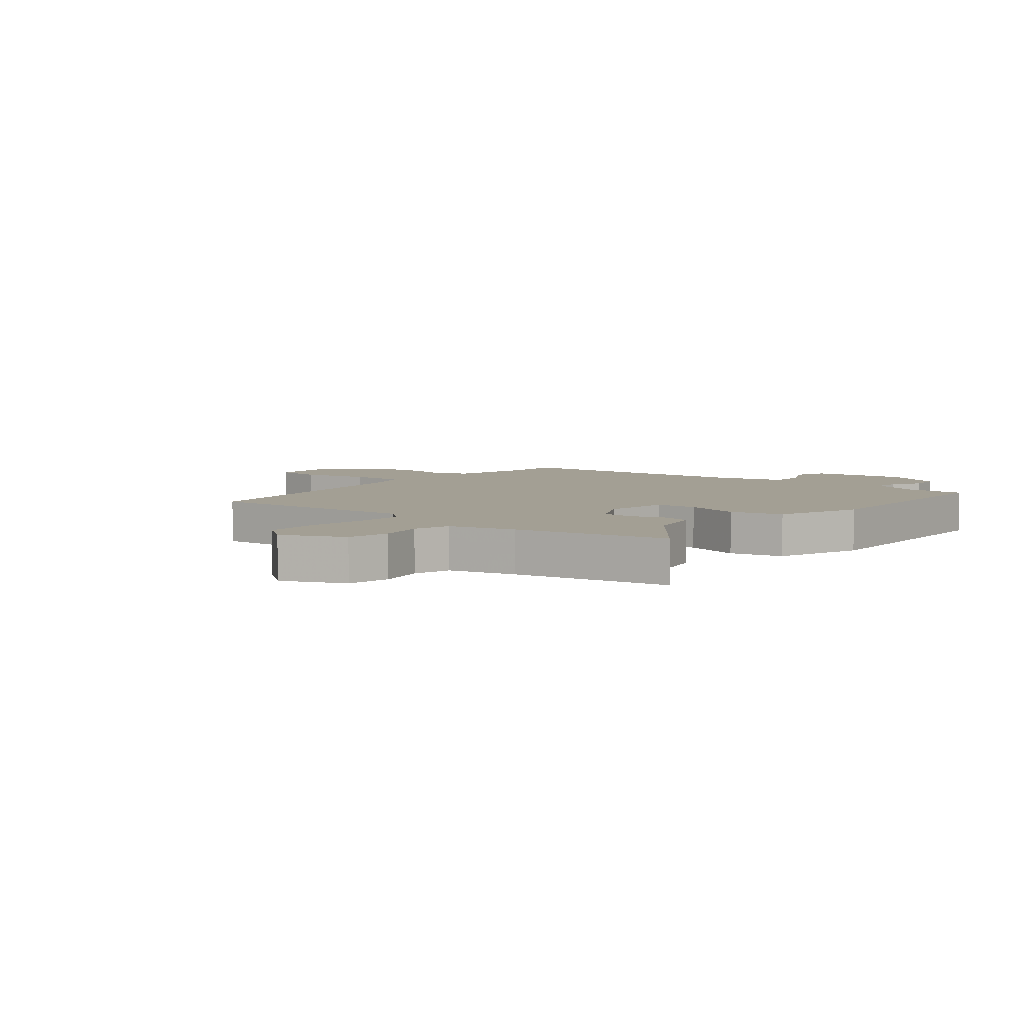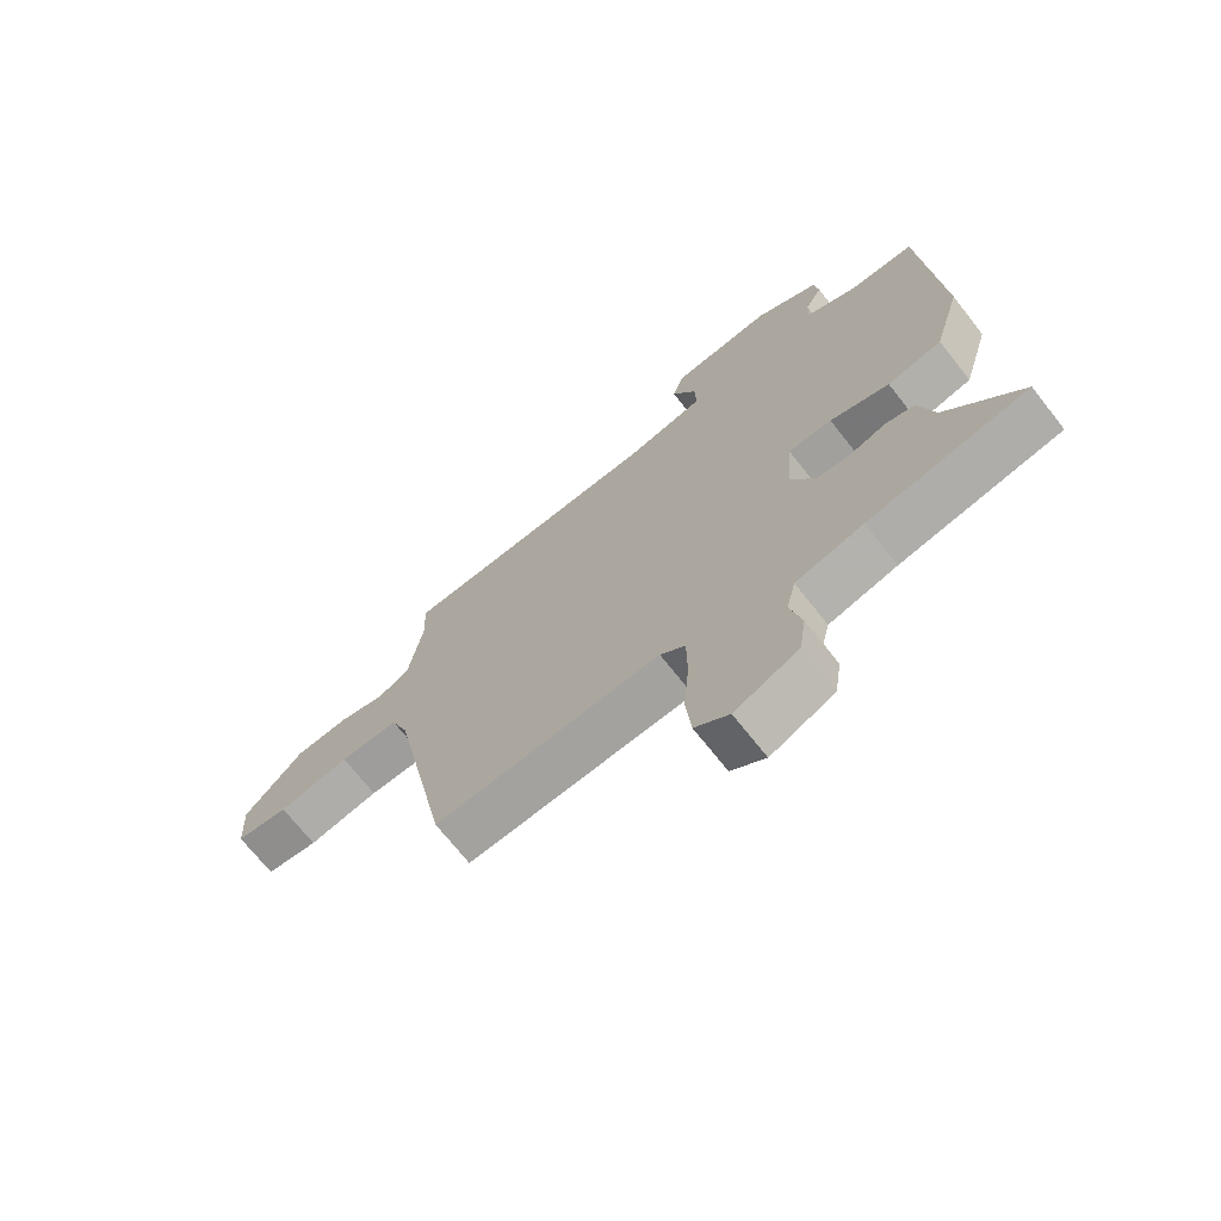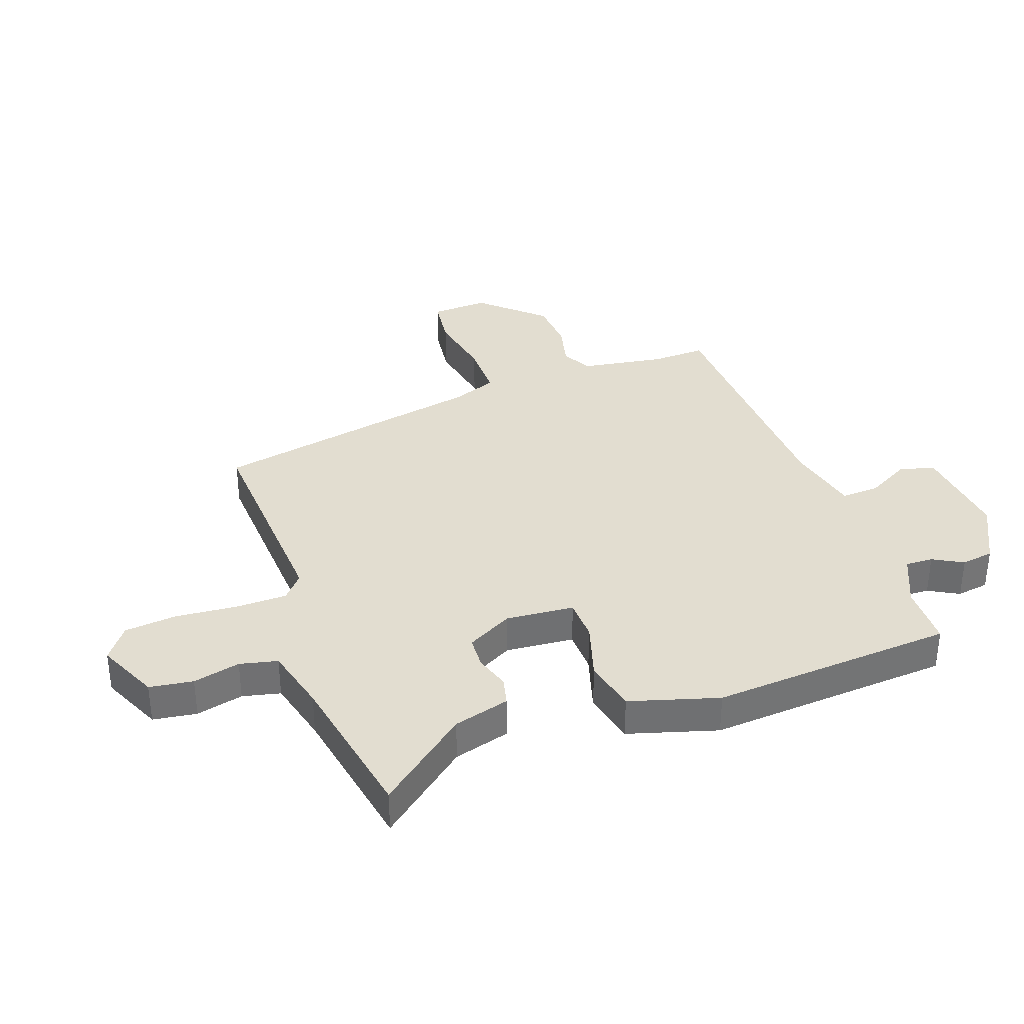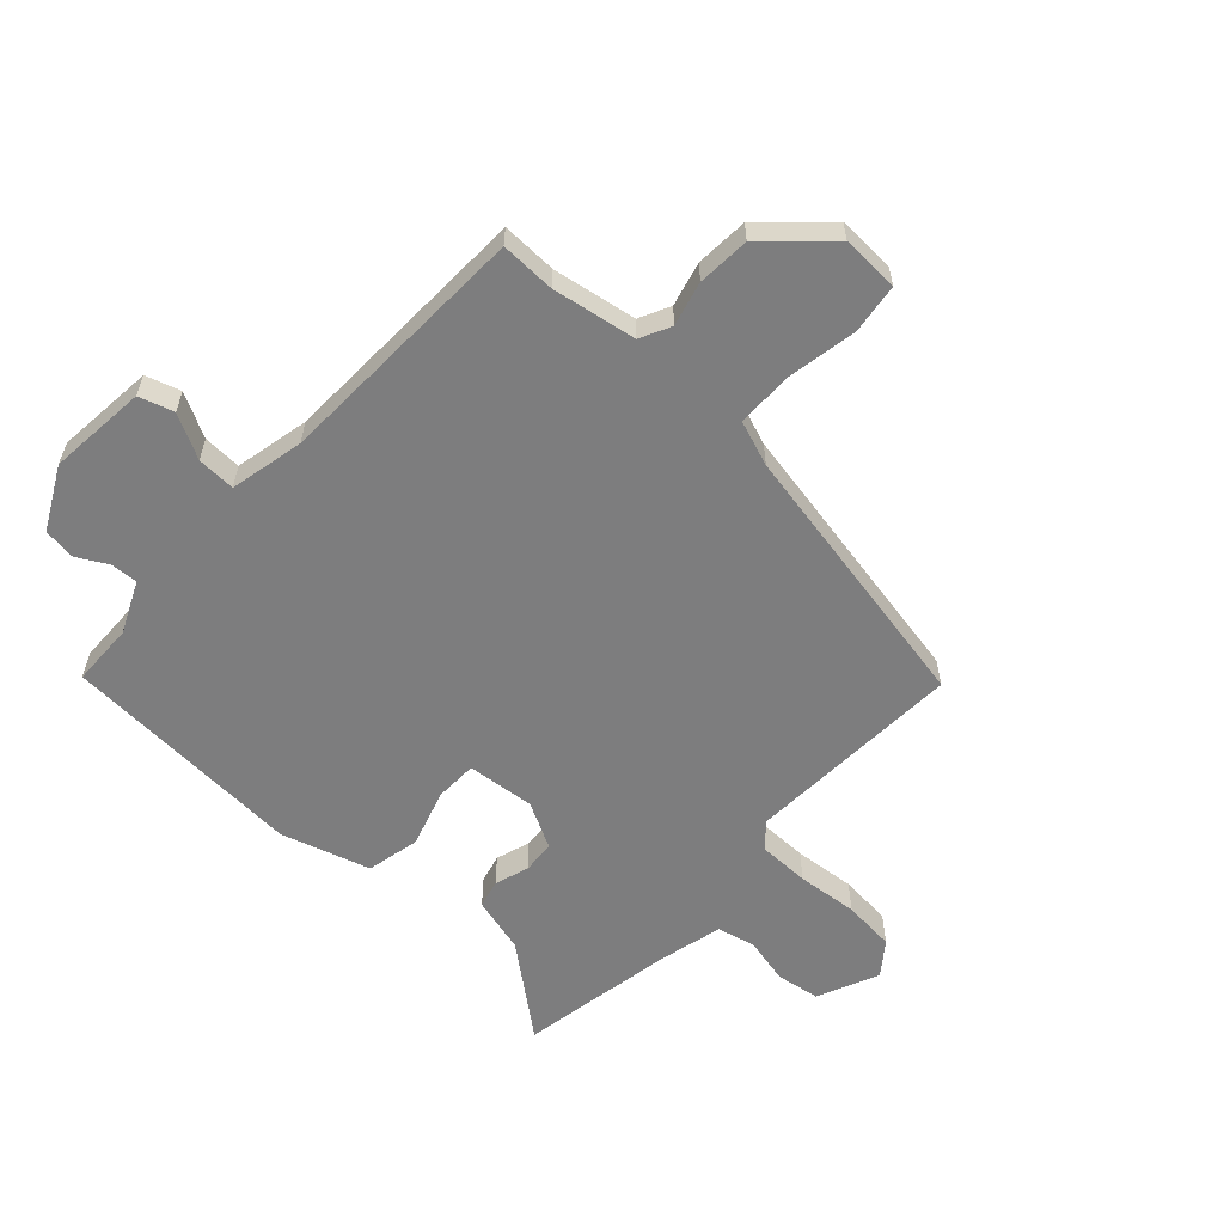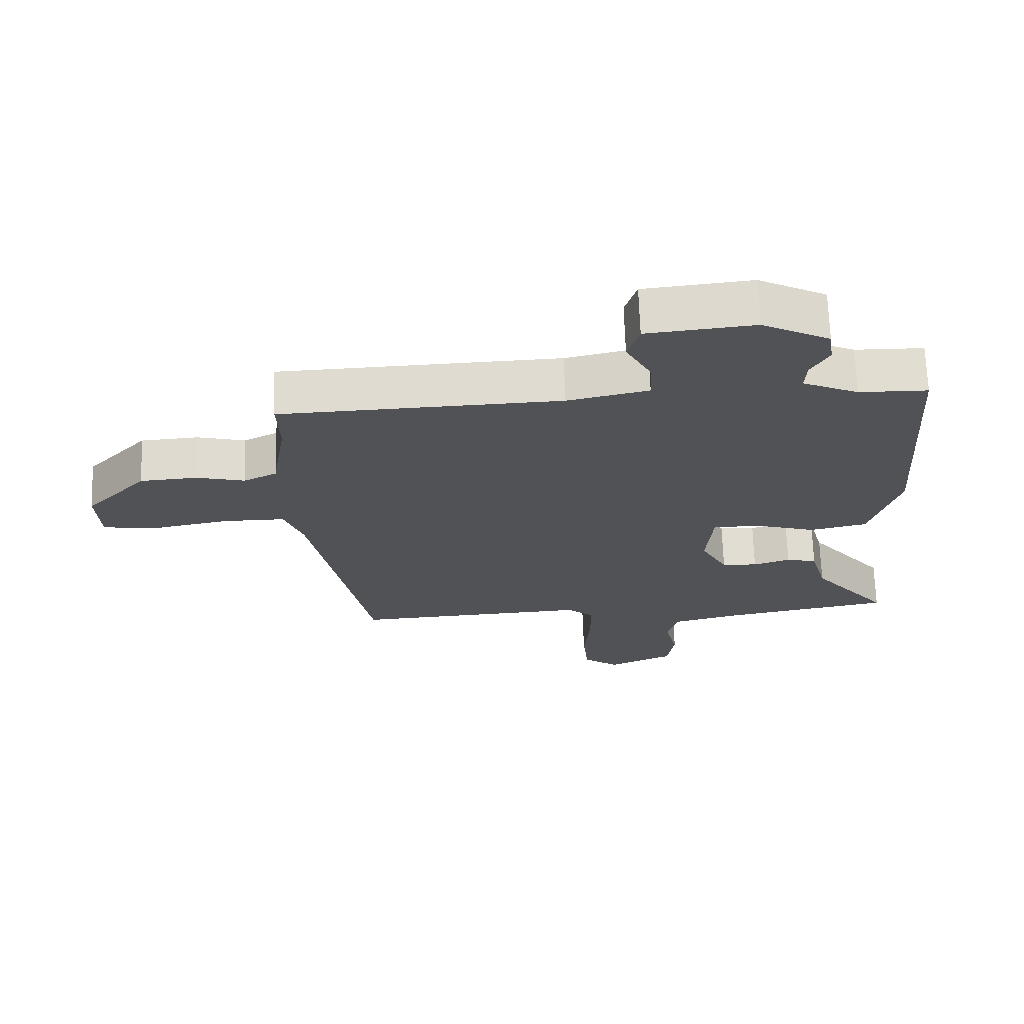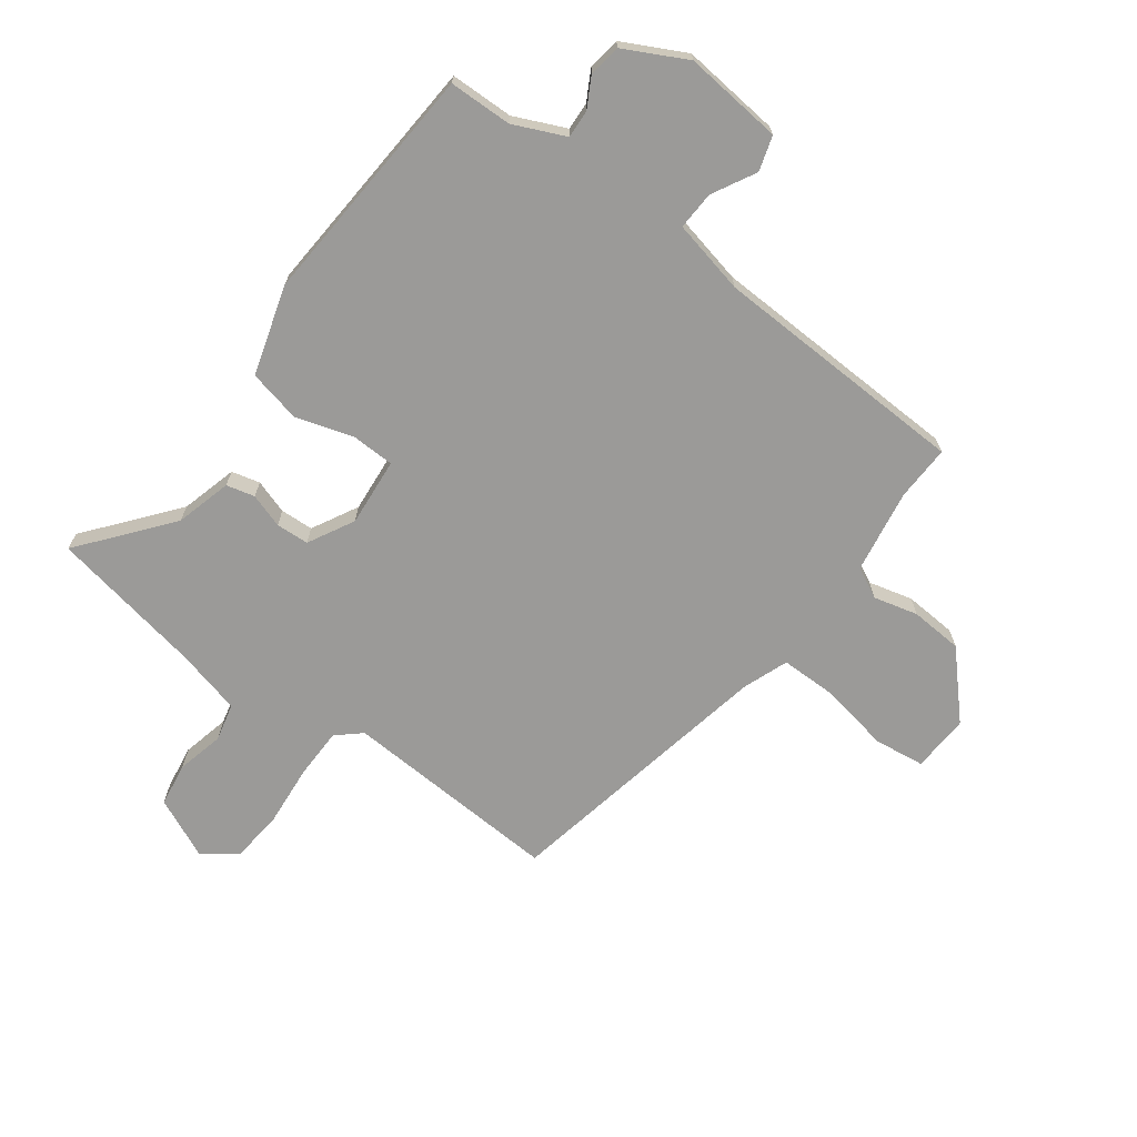
<metadata>
{"format":"obj","ext":"obj","renderer":"f3d","projection":"perspective","resolution":1024,"background":"white","views":[{"elev":5.4,"azim":-139.7,"up":"+Y"},{"elev":-70.4,"azim":-141.8,"up":"+Z"},{"elev":35.4,"azim":-109.8,"up":"+Y"},{"elev":-59.1,"azim":47.7,"up":"+Y"},{"elev":69.0,"azim":178.0,"up":"+Z"},{"elev":-69.3,"azim":-36.5,"up":"+Y"}]}
</metadata>
<code>
v -0.573 0.07 -0.488
v -0.451 0.07 -0.337
v -0.425 0.07 -0.242
v -0.377 0.07 -0.23
v -0.319 0.07 -0.249
v -0.263 0.07 -0.246
v -0.221 0.07 -0.168
v -0.231 0.07 -0.052
v -0.303 0.07 -0.05
v -0.401 0.07 -0.08
v -0.491 0.07 -0.06
v -0.536 0.07 0.091
v -0.508 0.07 0.506
v -0.401 0.07 0.508
v -0.314 0.07 0.547
v -0.316 0.07 0.594
v -0.344 0.07 0.645
v -0.336 0.07 0.7
v -0.231 0.07 0.754
v -0.063 0.07 0.737
v -0.045 0.07 0.678
v -0.085 0.07 0.604
v -0.088 0.07 0.539
v 0.038 0.07 0.511
v 0.475 0.07 0.495
v 0.472 0.07 0.402
v 0.495 0.07 0.259
v 0.547 0.07 0.233
v 0.622 0.07 0.252
v 0.711 0.07 0.246
v 0.807 0.07 0.142
v 0.802 0.07 0.044
v 0.716 0.07 0.033
v 0.599 0.07 0.055
v 0.502 0.07 0.055
v 0.473 0.07 -0.022
v 0.38 0.07 -0.491
v 0.009 0.07 -0.471
v -0.032 0.07 -0.507
v -0.033 0.07 -0.594
v -0.024 0.07 -0.698
v -0.033 0.07 -0.787
v -0.089 0.07 -0.829
v -0.193 0.07 -0.782
v -0.204 0.07 -0.708
v -0.185 0.07 -0.628
v -0.2 0.07 -0.564
v -0.311 0.07 -0.536
v -0.573 0 -0.488
v -0.451 0 -0.337
v -0.425 0 -0.242
v -0.377 0 -0.23
v -0.319 0 -0.249
v -0.263 0 -0.246
v -0.221 0 -0.168
v -0.231 0 -0.052
v -0.303 0 -0.05
v -0.401 0 -0.08
v -0.491 0 -0.06
v -0.536 0 0.091
v -0.508 0 0.506
v -0.401 0 0.508
v -0.314 0 0.547
v -0.316 0 0.594
v -0.344 0 0.645
v -0.336 0 0.7
v -0.231 0 0.754
v -0.063 0 0.737
v -0.045 0 0.678
v -0.085 0 0.604
v -0.088 0 0.539
v 0.038 0 0.511
v 0.475 0 0.495
v 0.472 0 0.402
v 0.495 0 0.259
v 0.547 0 0.233
v 0.622 0 0.252
v 0.711 0 0.246
v 0.807 0 0.142
v 0.802 0 0.044
v 0.716 0 0.033
v 0.599 0 0.055
v 0.502 0 0.055
v 0.473 0 -0.022
v 0.38 0 -0.491
v 0.009 0 -0.471
v -0.032 0 -0.507
v -0.033 0 -0.594
v -0.024 0 -0.698
v -0.033 0 -0.787
v -0.089 0 -0.829
v -0.193 0 -0.782
v -0.204 0 -0.708
v -0.185 0 -0.628
v -0.2 0 -0.564
v -0.311 0 -0.536
f 44 45 46
f 43 44 46
f 42 43 46
f 41 42 46
f 40 41 46
f 39 40 46 47
f 38 39 47 48
f 36 37 38
f 48 1 2
f 38 48 2
f 36 38 2
f 35 36 2
f 32 33 34
f 31 32 34
f 30 31 34
f 29 30 34
f 28 29 34
f 27 28 34 35
f 24 25 26
f 26 27 35
f 24 26 35
f 23 24 35
f 20 21 22
f 19 20 22
f 18 19 22
f 17 18 22
f 16 17 22
f 15 16 22 23
f 14 15 23 35
f 12 13 14
f 11 12 14
f 10 11 14
f 9 10 14
f 8 9 14 35
f 2 3 4 5
f 2 5 6
f 35 2 6
f 7 8 35
f 6 7 35
f 94 93 92
f 94 92 91
f 94 91 90
f 94 90 89
f 94 89 88
f 95 94 88 87
f 96 95 87 86
f 86 85 84
f 50 49 96
f 50 96 86
f 50 86 84
f 50 84 83
f 82 81 80
f 82 80 79
f 82 79 78
f 82 78 77
f 82 77 76
f 83 82 76 75
f 74 73 72
f 83 75 74
f 83 74 72
f 83 72 71
f 70 69 68
f 70 68 67
f 70 67 66
f 70 66 65
f 70 65 64
f 71 70 64 63
f 83 71 63 62
f 62 61 60
f 62 60 59
f 62 59 58
f 62 58 57
f 83 62 57 56
f 53 52 51 50
f 54 53 50
f 54 50 83
f 83 56 55
f 83 55 54
f 1 49 50 2
f 2 50 51 3
f 3 51 52 4
f 4 52 53 5
f 5 53 54 6
f 6 54 55 7
f 7 55 56 8
f 8 56 57 9
f 9 57 58 10
f 10 58 59 11
f 11 59 60 12
f 12 60 61 13
f 13 61 62 14
f 14 62 63 15
f 15 63 64 16
f 16 64 65 17
f 17 65 66 18
f 18 66 67 19
f 19 67 68 20
f 20 68 69 21
f 21 69 70 22
f 22 70 71 23
f 23 71 72 24
f 24 72 73 25
f 25 73 74 26
f 26 74 75 27
f 27 75 76 28
f 28 76 77 29
f 29 77 78 30
f 30 78 79 31
f 31 79 80 32
f 32 80 81 33
f 33 81 82 34
f 34 82 83 35
f 35 83 84 36
f 36 84 85 37
f 37 85 86 38
f 38 86 87 39
f 39 87 88 40
f 40 88 89 41
f 41 89 90 42
f 42 90 91 43
f 43 91 92 44
f 44 92 93 45
f 45 93 94 46
f 46 94 95 47
f 47 95 96 48
f 48 96 49 1

</code>
